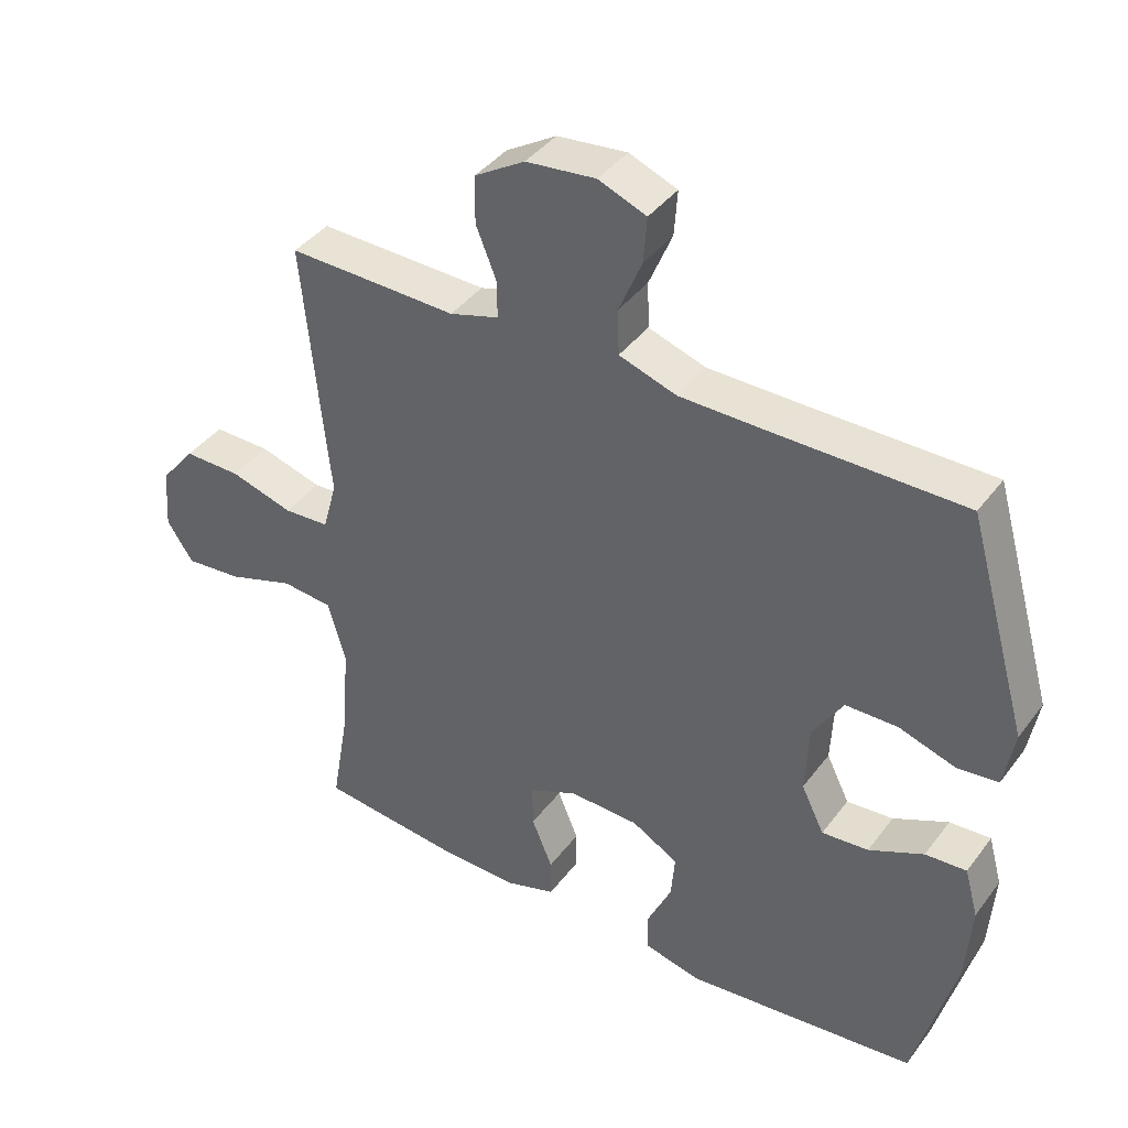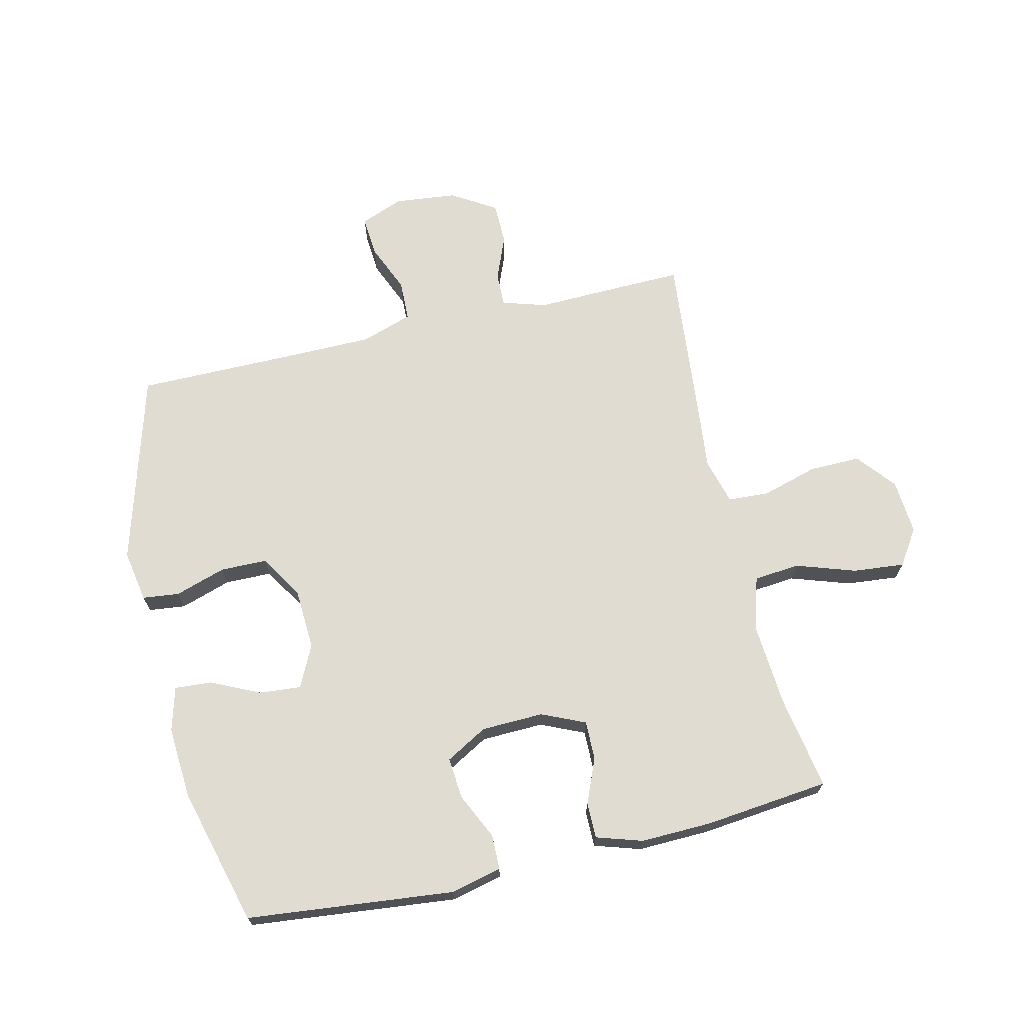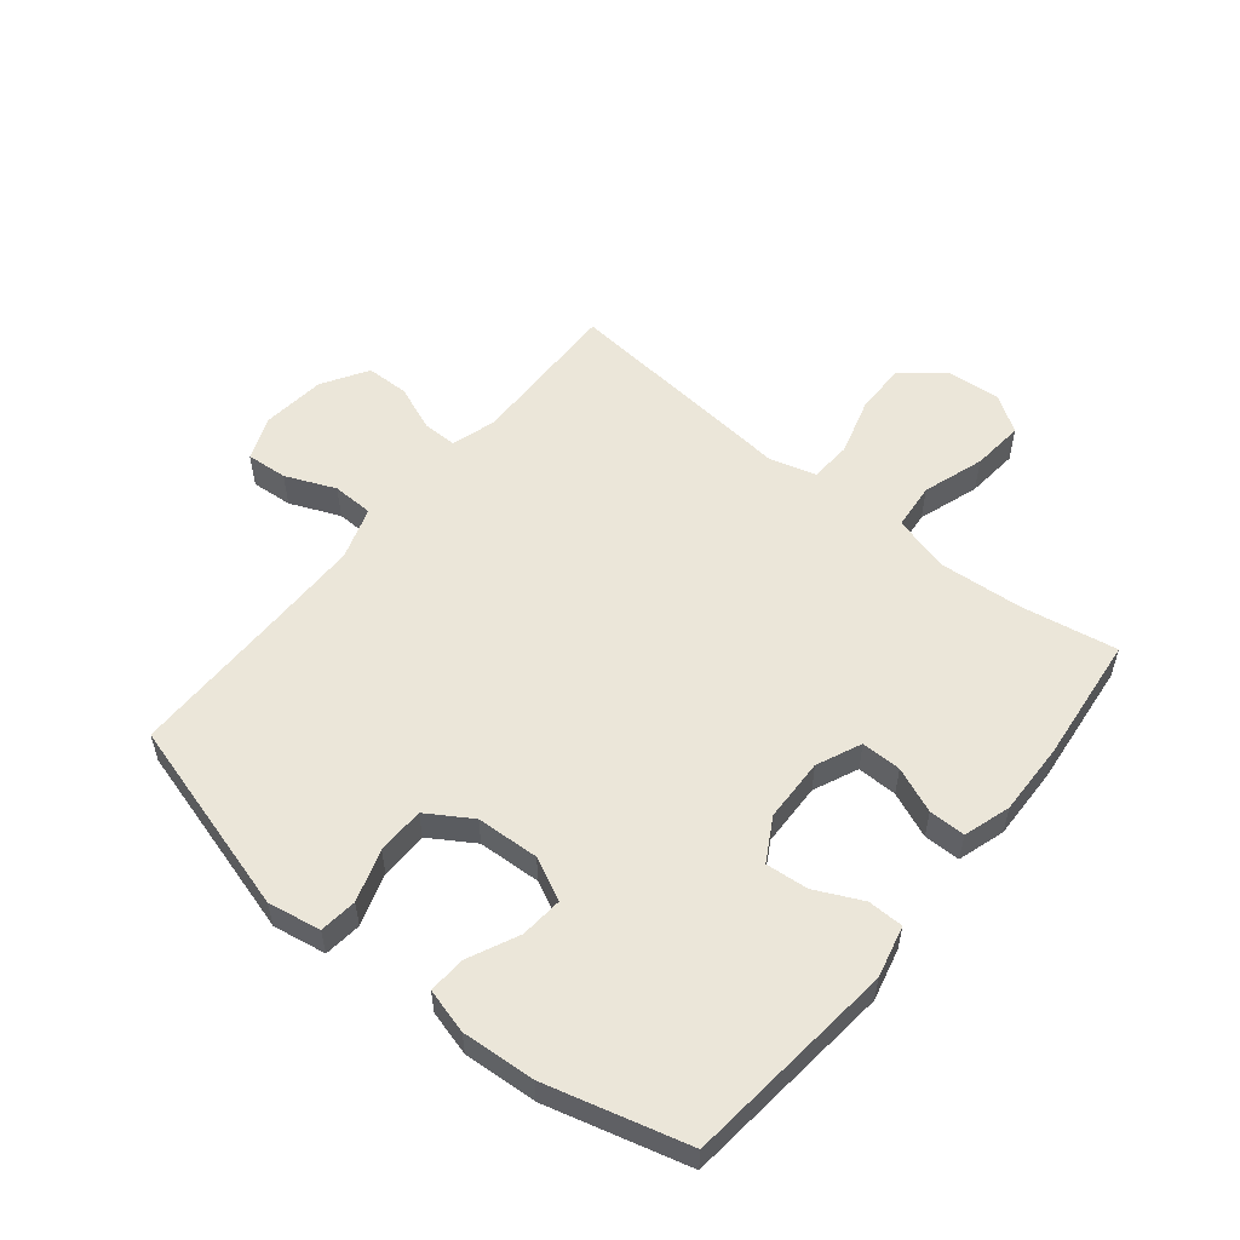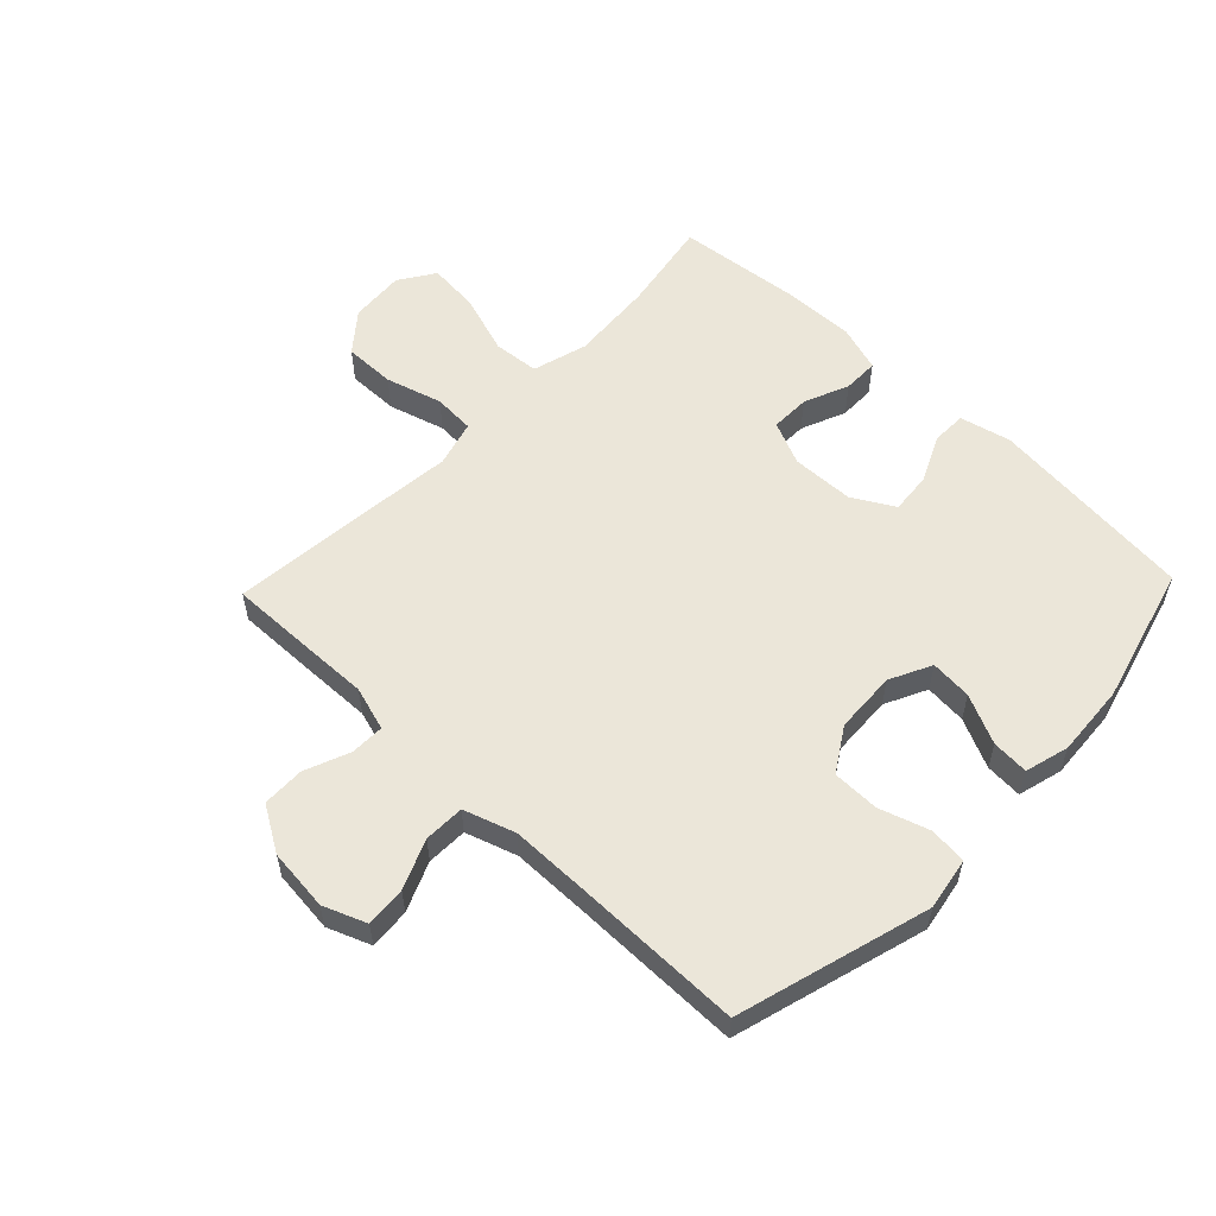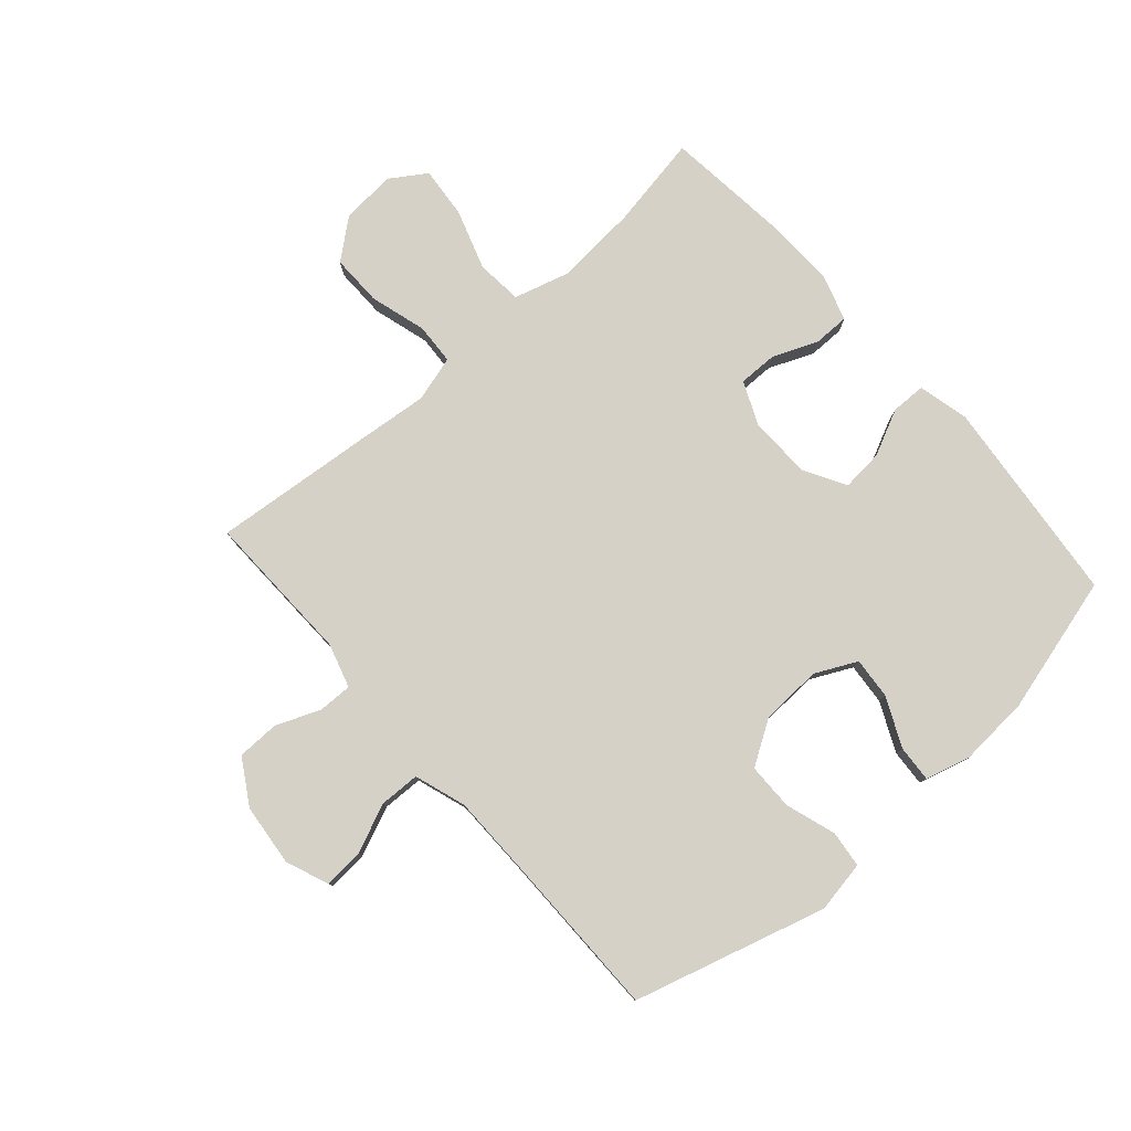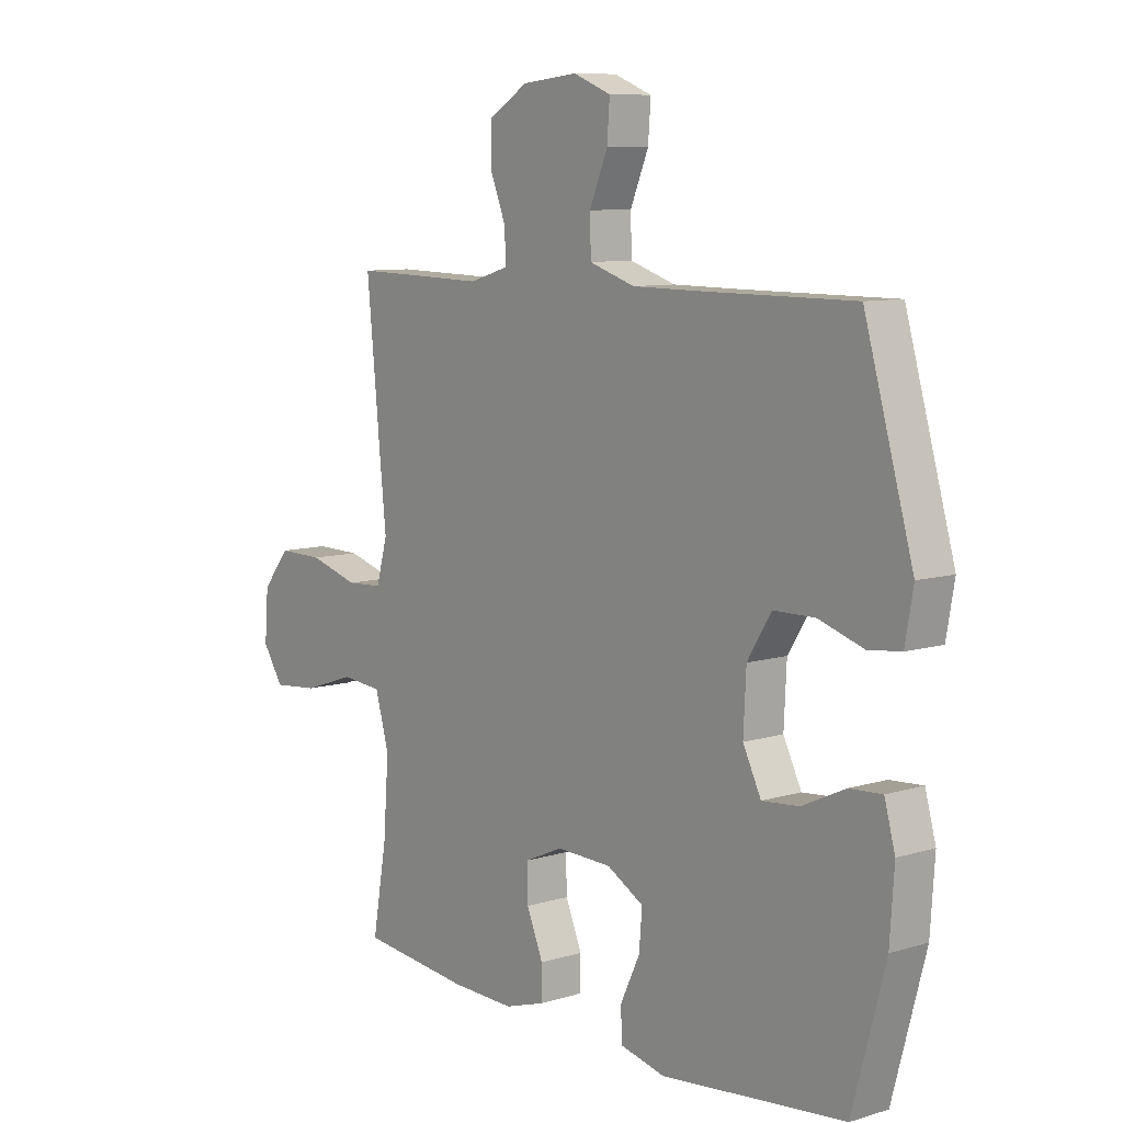
<metadata>
{"format":"obj","ext":"obj","renderer":"f3d","projection":"perspective","resolution":1024,"background":"white","views":[{"elev":40.2,"azim":33.1,"up":"+Z"},{"elev":69.2,"azim":166.8,"up":"+Y"},{"elev":55.3,"azim":129.0,"up":"+Y"},{"elev":56.6,"azim":43.8,"up":"+Y"},{"elev":79.3,"azim":48.5,"up":"+Y"},{"elev":8.8,"azim":50.8,"up":"+Z"}]}
</metadata>
<code>
v -0.5 0.07 0.5
v -0.364 0.07 0.497
v -0.249 0.07 0.494
v -0.176 0.07 0.516
v -0.177 0.07 0.572
v -0.207 0.07 0.646
v -0.206 0.07 0.716
v -0.132 0.07 0.761
v -0.029 0.07 0.772
v 0.042 0.07 0.744
v 0.037 0.07 0.677
v 0.003 0.07 0.596
v 0.005 0.07 0.529
v 0.09 0.07 0.501
v 0.222 0.07 0.5
v 0.5 0.07 0.5
v 0.591 0.07 0.182
v 0.576 0.07 0.096
v 0.515 0.07 0.089
v 0.431 0.07 0.116
v 0.354 0.07 0.115
v 0.309 0.07 0.043
v 0.304 0.07 -0.059
v 0.338 0.07 -0.128
v 0.407 0.07 -0.122
v 0.488 0.07 -0.084
v 0.549 0.07 -0.08
v 0.569 0.07 -0.153
v 0.561 0.07 -0.272
v 0.5 0.07 -0.5
v 0.156 0.07 -0.536
v 0.072 0.07 -0.516
v 0.071 0.07 -0.458
v 0.107 0.07 -0.382
v 0.113 0.07 -0.313
v 0.044 0.07 -0.274
v -0.059 0.07 -0.271
v -0.131 0.07 -0.303
v -0.13 0.07 -0.368
v -0.099 0.07 -0.442
v -0.099 0.07 -0.501
v -0.175 0.07 -0.525
v -0.293 0.07 -0.522
v -0.5 0.07 -0.5
v -0.473 0.07 -0.345
v -0.463 0.07 -0.208
v -0.489 0.07 -0.117
v -0.565 0.07 -0.11
v -0.664 0.07 -0.143
v -0.749 0.07 -0.151
v -0.788 0.07 -0.092
v -0.781 0.07 -0.001
v -0.729 0.07 0.063
v -0.644 0.07 0.062
v -0.551 0.07 0.035
v -0.483 0.07 0.039
v -0.462 0.07 0.115
v -0.474 0.07 0.231
v -0.5 0 0.5
v -0.364 0 0.497
v -0.249 0 0.494
v -0.176 0 0.516
v -0.177 0 0.572
v -0.207 0 0.646
v -0.206 0 0.716
v -0.132 0 0.761
v -0.029 0 0.772
v 0.042 0 0.744
v 0.037 0 0.677
v 0.003 0 0.596
v 0.005 0 0.529
v 0.09 0 0.501
v 0.222 0 0.5
v 0.5 0 0.5
v 0.591 0 0.182
v 0.576 0 0.096
v 0.515 0 0.089
v 0.431 0 0.116
v 0.354 0 0.115
v 0.309 0 0.043
v 0.304 0 -0.059
v 0.338 0 -0.128
v 0.407 0 -0.122
v 0.488 0 -0.084
v 0.549 0 -0.08
v 0.569 0 -0.153
v 0.561 0 -0.272
v 0.5 0 -0.5
v 0.156 0 -0.536
v 0.072 0 -0.516
v 0.071 0 -0.458
v 0.107 0 -0.382
v 0.113 0 -0.313
v 0.044 0 -0.274
v -0.059 0 -0.271
v -0.131 0 -0.303
v -0.13 0 -0.368
v -0.099 0 -0.442
v -0.099 0 -0.501
v -0.175 0 -0.525
v -0.293 0 -0.522
v -0.5 0 -0.5
v -0.473 0 -0.345
v -0.463 0 -0.208
v -0.489 0 -0.117
v -0.565 0 -0.11
v -0.664 0 -0.143
v -0.749 0 -0.151
v -0.788 0 -0.092
v -0.781 0 -0.001
v -0.729 0 0.063
v -0.644 0 0.062
v -0.551 0 0.035
v -0.483 0 0.039
v -0.462 0 0.115
v -0.474 0 0.231
f 57 58 1 2
f 52 53 54 55
f 52 55 56
f 51 52 56
f 48 49 50 51
f 48 51 56
f 47 48 56
f 46 47 56 57
f 42 43 44 45
f 42 45 46
f 39 40 41 42
f 38 39 42 46
f 37 38 46 57
f 31 32 33 34
f 31 34 35
f 30 31 35
f 29 30 35 36
f 25 26 27 28
f 24 25 28 29
f 17 18 19 20
f 15 16 17 20
f 14 15 20 21
f 13 14 21 22
f 9 10 11 12
f 9 12 13
f 8 9 13
f 5 6 7 8
f 4 5 8 13
f 3 4 13 22
f 24 29 36 37
f 23 24 37 57
f 22 23 57
f 2 3 22 57
f 60 59 116 115
f 113 112 111 110
f 114 113 110
f 114 110 109
f 109 108 107 106
f 114 109 106
f 114 106 105
f 115 114 105 104
f 103 102 101 100
f 104 103 100
f 100 99 98 97
f 104 100 97 96
f 115 104 96 95
f 92 91 90 89
f 93 92 89
f 93 89 88
f 94 93 88 87
f 86 85 84 83
f 87 86 83 82
f 78 77 76 75
f 78 75 74 73
f 79 78 73 72
f 80 79 72 71
f 70 69 68 67
f 71 70 67
f 71 67 66
f 66 65 64 63
f 71 66 63 62
f 80 71 62 61
f 95 94 87 82
f 115 95 82 81
f 115 81 80
f 115 80 61 60
f 1 59 60 2
f 2 60 61 3
f 3 61 62 4
f 4 62 63 5
f 5 63 64 6
f 6 64 65 7
f 7 65 66 8
f 8 66 67 9
f 9 67 68 10
f 10 68 69 11
f 11 69 70 12
f 12 70 71 13
f 13 71 72 14
f 14 72 73 15
f 15 73 74 16
f 16 74 75 17
f 17 75 76 18
f 18 76 77 19
f 19 77 78 20
f 20 78 79 21
f 21 79 80 22
f 22 80 81 23
f 23 81 82 24
f 24 82 83 25
f 25 83 84 26
f 26 84 85 27
f 27 85 86 28
f 28 86 87 29
f 29 87 88 30
f 30 88 89 31
f 31 89 90 32
f 32 90 91 33
f 33 91 92 34
f 34 92 93 35
f 35 93 94 36
f 36 94 95 37
f 37 95 96 38
f 38 96 97 39
f 39 97 98 40
f 40 98 99 41
f 41 99 100 42
f 42 100 101 43
f 43 101 102 44
f 44 102 103 45
f 45 103 104 46
f 46 104 105 47
f 47 105 106 48
f 48 106 107 49
f 49 107 108 50
f 50 108 109 51
f 51 109 110 52
f 52 110 111 53
f 53 111 112 54
f 54 112 113 55
f 55 113 114 56
f 56 114 115 57
f 57 115 116 58
f 58 116 59 1

</code>
